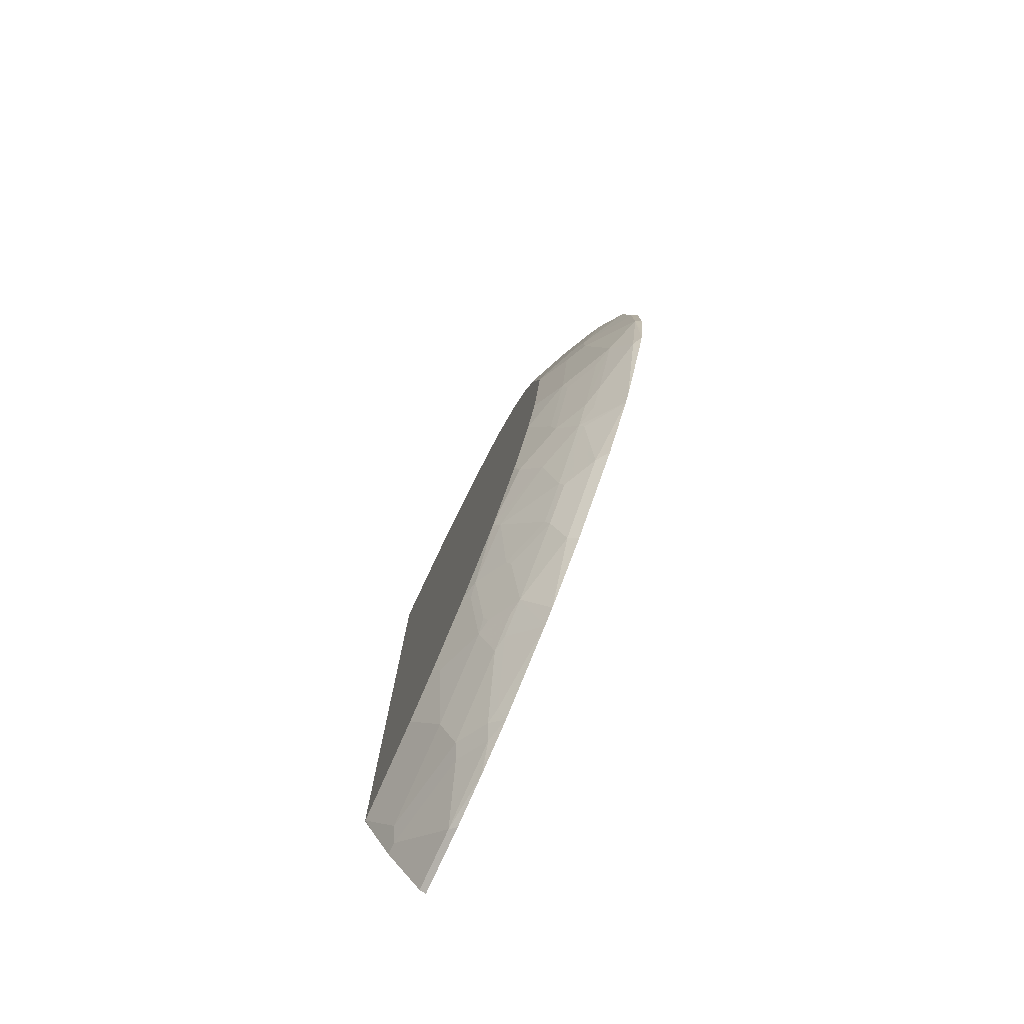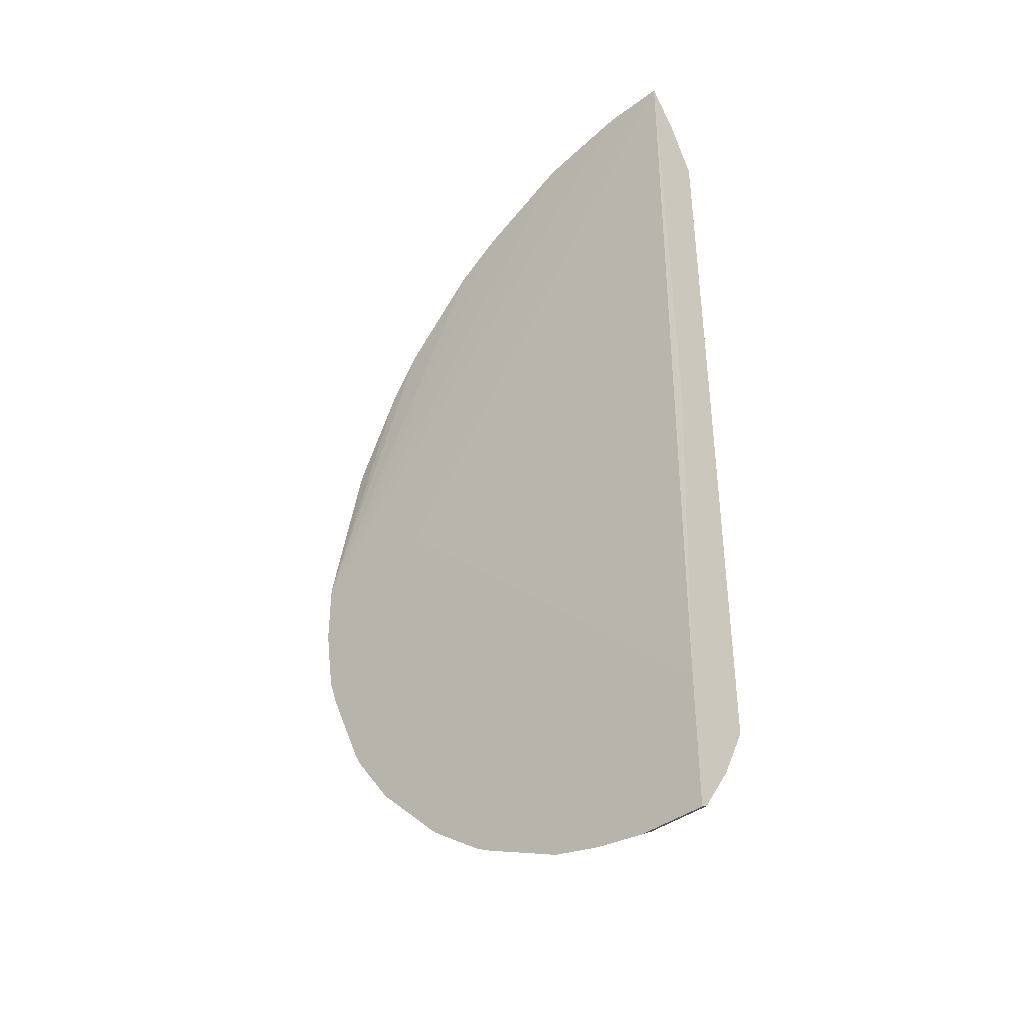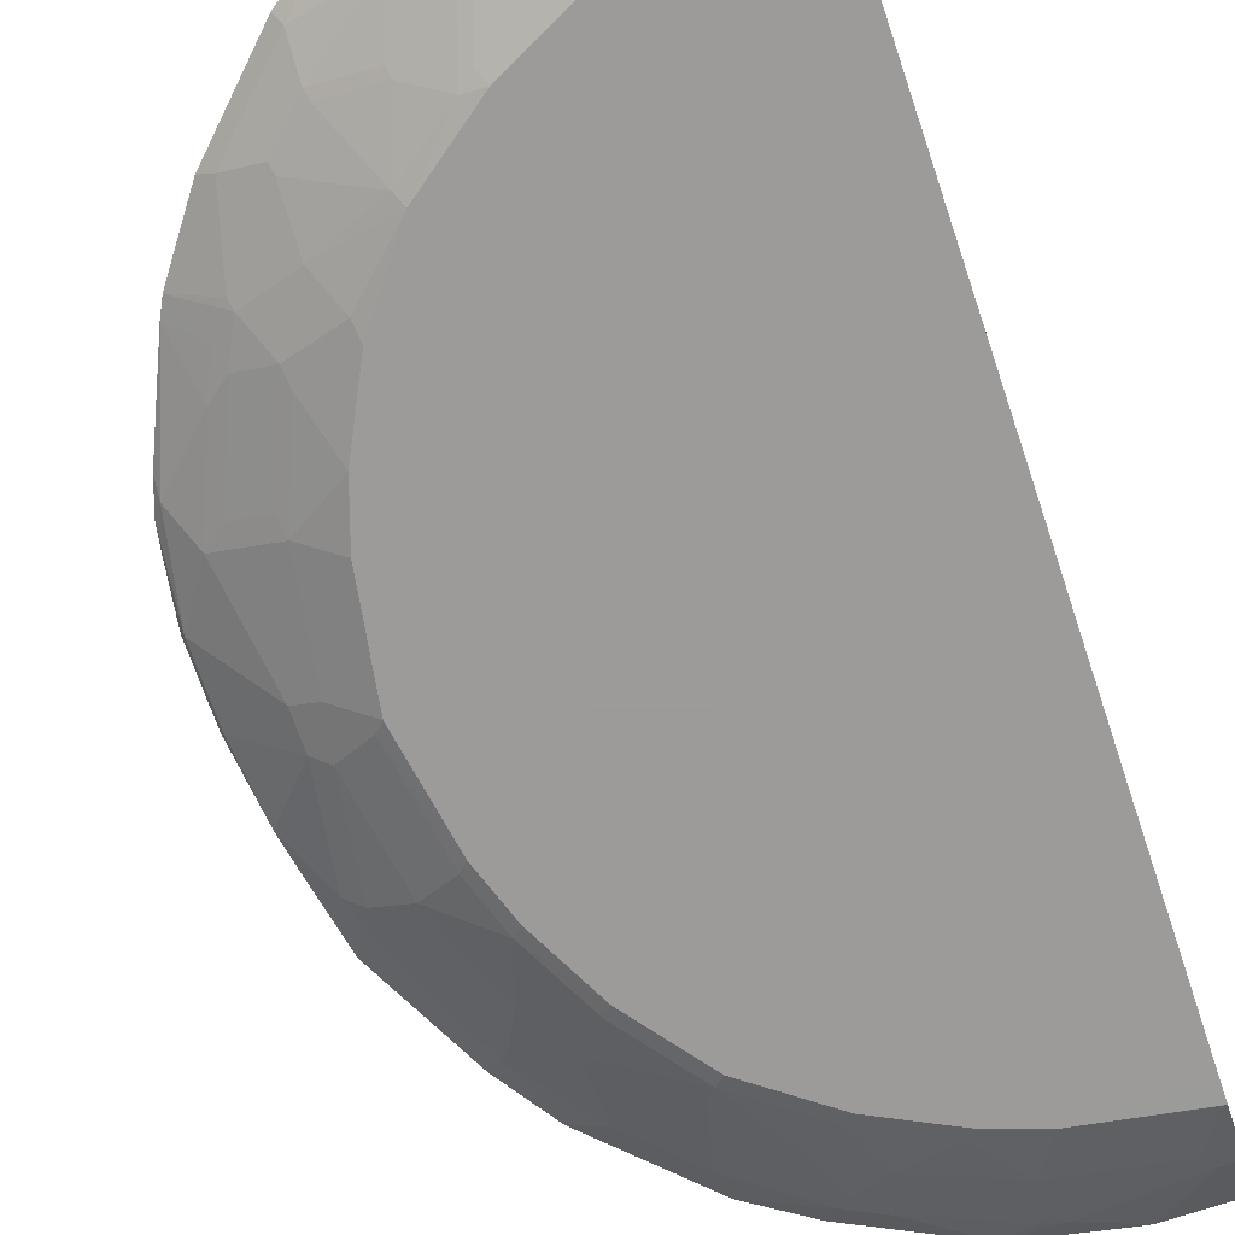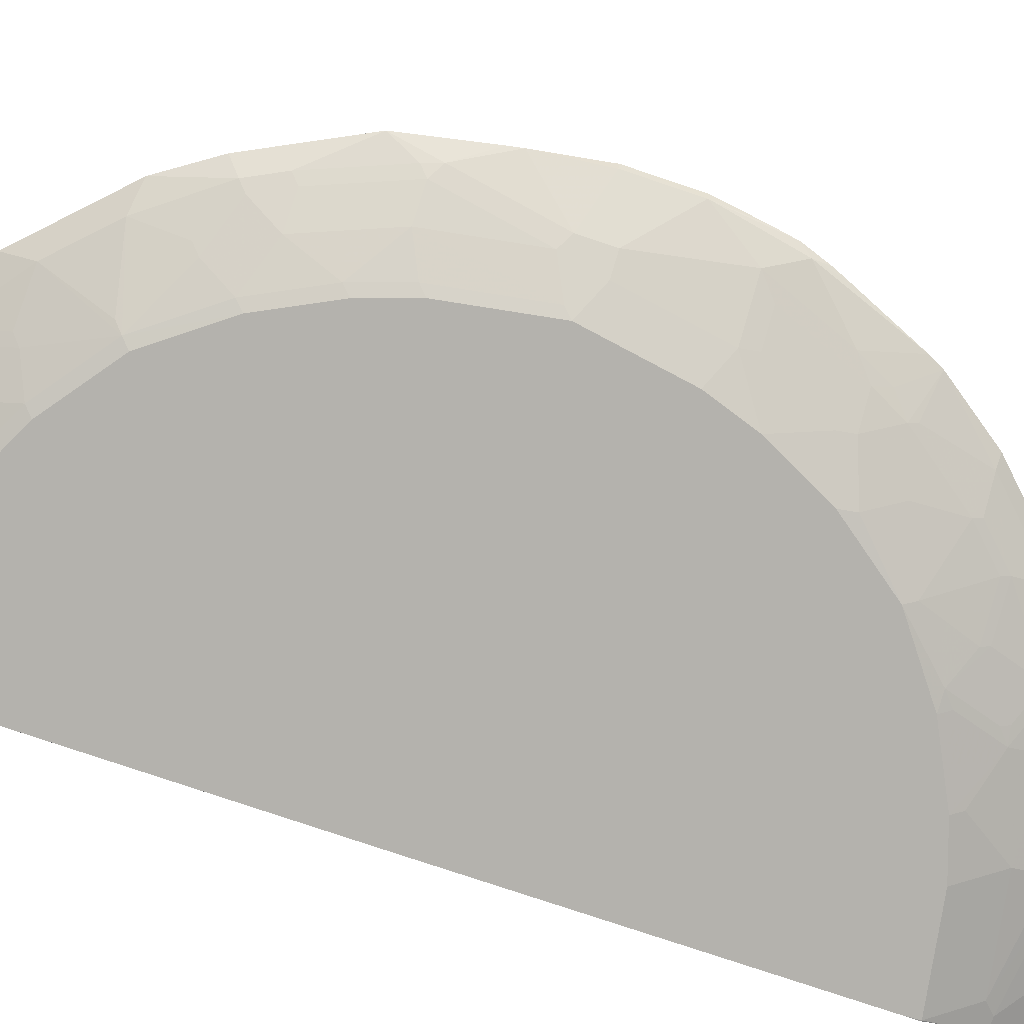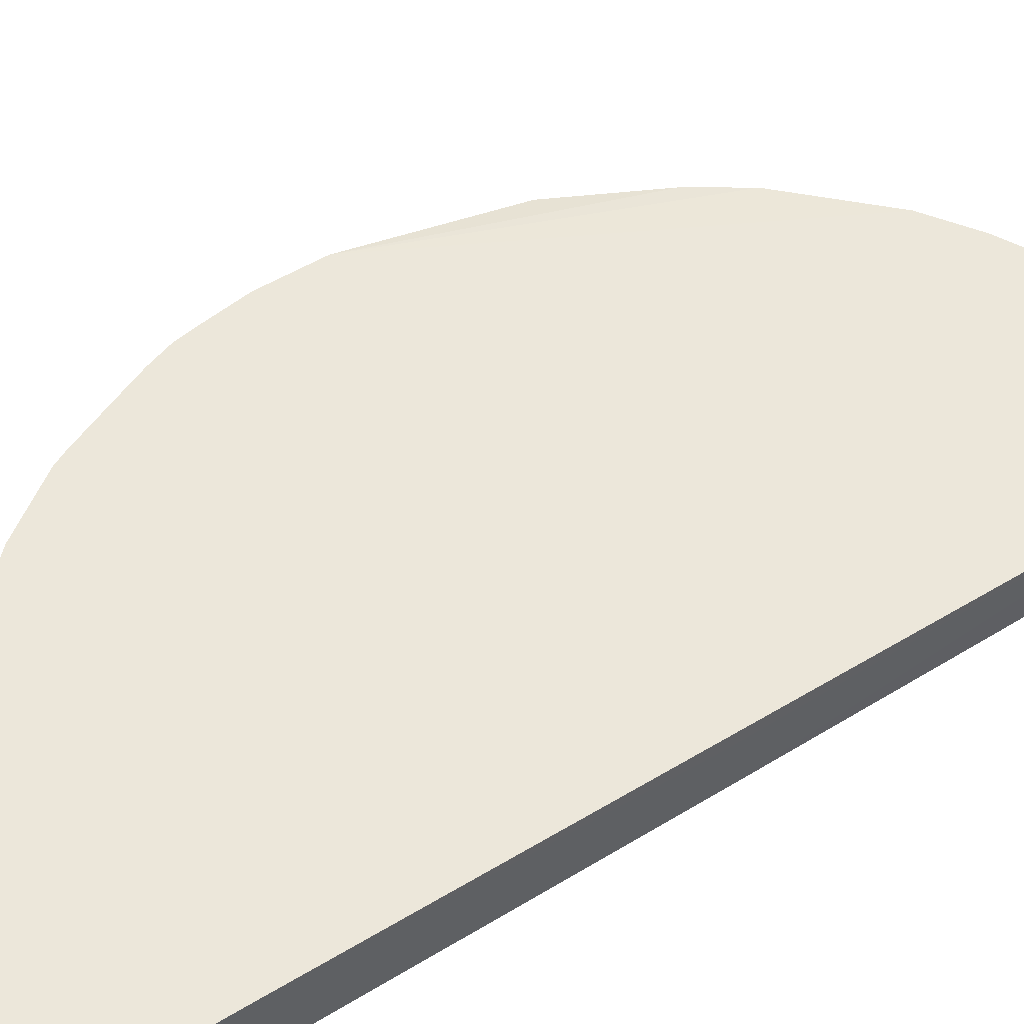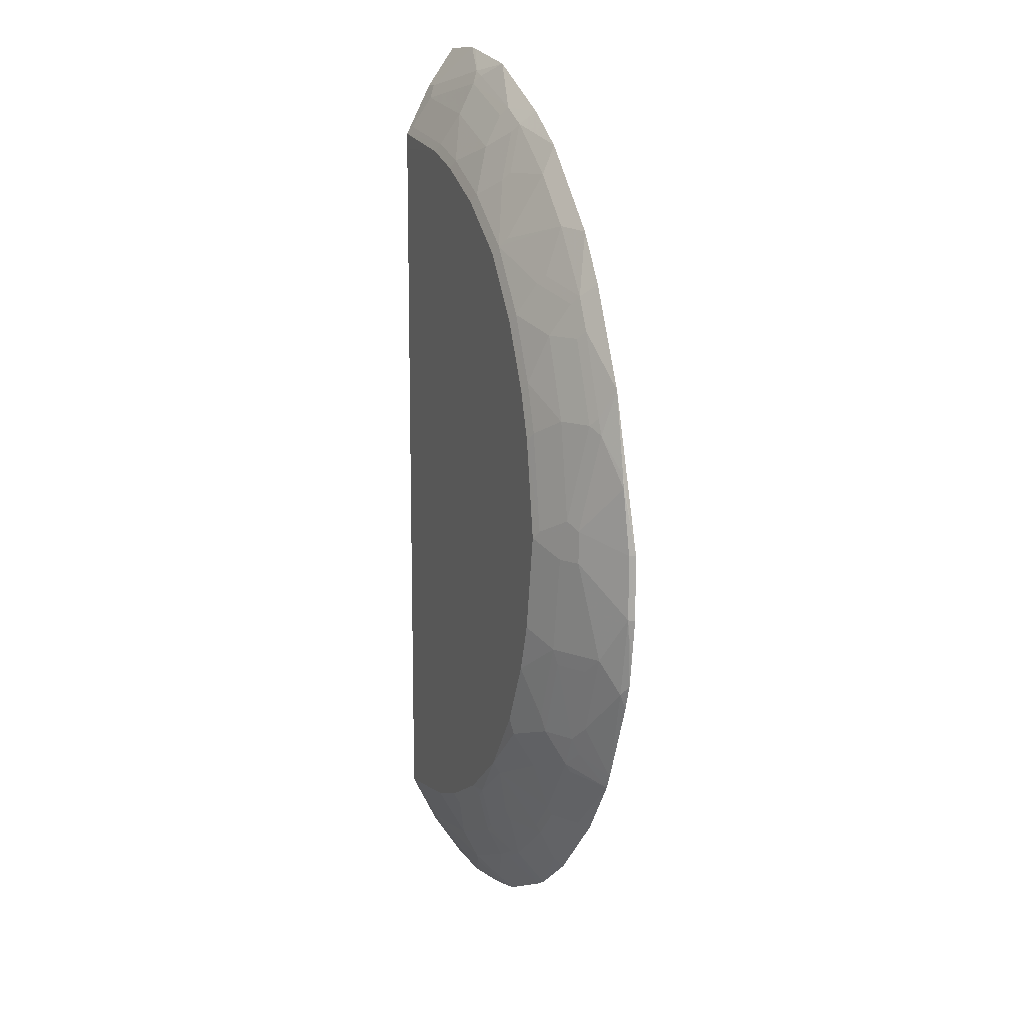
<metadata>
{"format":"obj","ext":"obj","renderer":"f3d","projection":"perspective","resolution":1024,"background":"white","views":[{"elev":-79.1,"azim":65.3,"up":"+Z"},{"elev":-40.5,"azim":-137.4,"up":"+Z"},{"elev":-69.9,"azim":-161.3,"up":"+Y"},{"elev":-79.5,"azim":71.6,"up":"+Y"},{"elev":52.2,"azim":-123.3,"up":"+Y"},{"elev":12.5,"azim":68.8,"up":"+Z"}]}
</metadata>
<code>
v -0.0009027 -0.2977 -0.6072
v 0.4392 -0.2977 -0.0002063
v 0.6072 -0.2977 -0.0796
v 0.6072 -0.2977 -0.0002063
v 0.6035 -0.3051 -0.0796
v 0.5984 -0.2977 -0.1393
v 0.5937 -0.2977 -0.1664
v 0.5836 -0.3051 -0.1791
v 0.5637 -0.325 -0.1393
v 0.5438 -0.3449 -0.01994
v 0.6034 -0.3051 -0.0002063
v 0.5952 -0.3092 0.07964
v 0.5438 -0.3449 0.0199
v 0.5438 -0.3449 -0.0002063
v 0.4874 -0.3731 0.009994
v 0.5272 -0.3532 0.02987
v 0.5637 -0.325 0.1393
v 0.5471 -0.3333 0.1493
v 0.5571 -0.3258 0.1592
v 0.5173 -0.3258 0.2587
v 0.5725 -0.3092 0.1946
v 0.5924 -0.3092 0.09508
v 0.5129 -0.3092 0.3139
v 0.4974 -0.3258 0.2984
v 0.5074 -0.3333 0.2488
v 0.5074 -0.3532 0.1493
v 0.4675 -0.3731 0.1293
v 0.4477 -0.3731 0.189
v 0.4675 -0.3532 0.2488
v 0.4874 -0.3333 0.2885
v 0.4277 -0.3532 0.3084
v 0.4377 -0.3457 0.3183
v 0.3482 -0.3731 0.3482
v 0.4377 -0.3258 0.378
v 0.4731 -0.3092 0.3736
v 0.3736 -0.3092 0.4731
v 0.378 -0.3258 0.4377
v 0.3581 -0.3656 0.3581
v 0.3183 -0.3457 0.4377
v 0.3084 -0.3532 0.4277
v 0.2686 -0.3731 0.4079
v 0.3382 -0.378 0.3382
v 0.3979 -0.378 0.2587
v 0.4078 -0.3731 0.2686
v 0.4377 -0.378 0.1791
v 0.4775 -0.378 2.799e-05
v 0.4576 -0.378 0.1194
v 0.5173 -0.3581 -0.01994
v 0.4974 -0.3581 -0.1393
v 0.4999 -0.3532 -0.1592
v 0.5397 -0.3333 -0.1592
v 0.4999 -0.3333 -0.2587
v 0.4601 -0.3532 -0.2587
v 0.4576 -0.3581 -0.2388
v 0.4377 -0.378 -0.1791
v 0.4576 -0.378 -0.1194
v 0.3382 -0.378 -0.3382
v 0.3979 -0.378 -0.2587
v 0.4004 -0.3731 -0.2786
v 0.4203 -0.3532 -0.3183
v 0.48 -0.3333 -0.2985
v 0.504 -0.325 -0.2786
v 0.5239 -0.325 -0.2388
v 0.5376 -0.2977 -0.3015
v 0.5737 -0.2977 -0.2189
v 0.5291 -0.2977 -0.3183
v 0.4825 -0.3283 -0.3084
v 0.4626 -0.3084 -0.388
v 0.4203 -0.3333 -0.378
v 0.3448 -0.3714 -0.3515
v 0.3805 -0.3333 -0.4178
v 0.383 -0.3283 -0.4278
v 0.3208 -0.3532 -0.4178
v 0.2811 -0.3731 -0.3979
v 0.3233 -0.3482 -0.4278
v 0.2612 -0.3532 -0.4576
v 0.3034 -0.3283 -0.4874
v 0.2636 -0.3482 -0.4675
v 0.2852 -0.3316 -0.4908
v 0.2454 -0.3515 -0.4708
v 0.2653 -0.3714 -0.4112
v 0.1791 -0.378 -0.4377
v 0.2587 -0.378 -0.3979
v 4.975e-05 -0.378 -0.4775
v 0.1194 -0.378 -0.4576
v 0.146 -0.3515 -0.5107
v 0.1857 -0.3714 -0.4509
v 0.2454 -0.3316 -0.5107
v 0.2636 -0.3283 -0.5073
v 0.2992 -0.2977 -0.5387
v 0.204 -0.3084 -0.567
v 0.1857 -0.3117 -0.5703
v 0.201 -0.2977 -0.5835
v 0.3187 -0.2977 -0.5287
v 0.383 -0.3084 -0.4675
v 0.4228 -0.3283 -0.388
v 0.4779 -0.2977 -0.3895
v 0.3898 -0.2977 -0.4775
v 0.08035 -0.2977 -0.6072
v 0.07297 -0.3051 -0.6035
v 0.1401 -0.2977 -0.5984
v 0.1724 -0.3051 -0.5836
v 0.146 -0.3316 -0.5504
v 0.1327 -0.325 -0.5637
v 0.01326 -0.3449 -0.5438
v 0.02654 -0.3515 -0.5306
v -0.0009027 -0.3449 -0.5438
v -0.0009027 -0.3051 -0.6035
v -0.0009027 -0.3779 -0.4773
v -0.0009027 -0.3676 -0.4983
v -0.0009027 -0.378 -0.4576
v -0.0009027 -0.378 -0.0002063
v 0.1791 -0.378 0.4377
v 0.1194 -0.378 0.4576
v 0.0002886 -0.378 0.4576
v 0.0002886 -0.3779 0.4775
v 0.0002886 -0.3779 0.4778
v 0.0002886 -0.3449 0.5438
v 0.01991 -0.3449 0.5438
v 0.02987 -0.3532 0.5272
v 0.1493 -0.3333 0.5471
v 0.1493 -0.3532 0.5073
v 0.1293 -0.3731 0.4675
v 0.009956 -0.3731 0.4874
v 0.189 -0.3731 0.4477
v 0.2487 -0.3532 0.4675
v 0.2487 -0.3333 0.5073
v 0.2587 -0.3258 0.5173
v 0.2886 -0.3333 0.4874
v 0.2984 -0.3258 0.4974
v 0.2587 -0.378 0.3979
v 0.3139 -0.3092 0.5129
v 0.1946 -0.3092 0.5726
v 0.1592 -0.3258 0.5571
v 0.1393 -0.325 0.5637
v 0.0951 -0.3092 0.5924
v 0.07961 -0.3092 0.5952
v 0.0002886 -0.3092 0.5952
v -0.0009027 -0.3184 -0.0002063
v -0.0009027 -0.2977 -0.4392
v 0.5823 -0.2977 -0.199
f 2 3 1
f 104 103 106
f 106 103 86
f 106 86 84
f 106 84 107
f 106 107 105
f 100 105 107
f 108 100 107
f 108 1 100
f 108 107 1
f 107 109 1
f 110 109 107
f 110 84 109
f 110 107 84
f 111 109 84
f 111 112 109
f 111 84 112
f 112 84 113
f 124 120 117
f 124 117 123
f 124 123 120
f 120 123 122
f 120 122 121
f 120 121 119
f 104 106 105
f 120 119 117
f 117 118 112
f 117 116 114
f 115 114 116
f 115 116 112
f 115 112 114
f 114 112 113
f 117 119 118
f 117 114 123
f 104 105 100
f 104 102 103
f 79 88 89
f 79 89 77
f 89 90 77
f 89 91 90
f 89 88 91
f 91 88 92
f 91 92 93
f 91 93 90
f 90 93 94
f 90 94 77
f 95 77 94
f 95 72 77
f 68 72 95
f 68 96 72
f 68 69 96
f 69 72 96
f 68 95 97
f 103 102 92
f 102 93 92
f 101 99 93
f 101 93 102
f 101 102 100
f 101 100 99
f 104 100 102
f 99 100 1
f 93 1 98
f 94 93 98
f 95 94 98
f 95 98 97
f 97 98 66
f 68 97 66
f 99 1 93
f 79 80 88
f 123 114 113
f 123 125 122
f 137 4 138
f 137 138 119
f 135 137 119
f 121 135 119
f 118 119 138
f 118 138 112
f 112 138 139
f 112 139 109
f 139 140 109
f 139 138 140
f 140 138 2
f 140 2 1
f 140 1 109
f 4 2 138
f 128 121 127
f 121 122 127
f 85 84 86
f 51 52 9
f 63 9 52
f 63 8 9
f 75 72 73
f 75 77 72
f 141 7 8
f 23 35 24
f 65 141 8
f 141 66 7
f 7 66 3
f 66 98 3
f 98 1 3
f 103 92 88
f 103 88 86
f 65 66 141
f 123 113 125
f 23 4 35
f 132 36 4
f 126 122 125
f 126 127 122
f 126 128 127
f 129 128 126
f 129 130 128
f 129 39 130
f 129 40 39
f 129 41 40
f 129 126 41
f 126 125 41
f 41 125 131
f 41 131 42
f 131 113 42
f 131 125 113
f 113 57 42
f 113 84 57
f 46 42 57
f 132 4 133
f 136 133 4
f 136 4 137
f 136 137 135
f 136 135 133
f 134 133 135
f 35 4 36
f 134 135 121
f 134 128 133
f 128 132 133
f 128 130 132
f 130 36 132
f 37 36 130
f 39 37 130
f 134 121 128
f 80 86 88
f 117 112 116
f 87 80 82
f 26 28 27
f 26 29 28
f 26 25 29
f 30 29 25
f 30 31 29
f 32 31 30
f 32 33 31
f 32 34 33
f 32 24 34
f 32 30 24
f 30 25 24
f 34 24 35
f 34 35 36
f 34 36 37
f 34 37 38
f 33 34 38
f 33 38 37
f 47 45 46
f 45 42 46
f 43 42 45
f 43 45 28
f 43 28 44
f 29 44 28
f 26 27 15
f 31 44 29
f 33 43 44
f 33 42 43
f 33 41 42
f 33 40 41
f 33 39 40
f 33 37 39
f 31 33 44
f 47 28 45
f 26 15 16
f 26 18 25
f 4 3 2
f 5 3 4
f 6 3 5
f 6 7 3
f 6 5 7
f 5 8 7
f 5 9 8
f 5 10 9
f 5 11 10
f 87 86 80
f 12 11 4
f 13 11 12
f 13 14 11
f 13 15 14
f 13 16 15
f 17 16 13
f 17 18 16
f 20 25 18
f 20 24 25
f 20 23 24
f 20 21 23
f 23 21 4
f 22 4 21
f 26 16 18
f 22 12 4
f 17 12 22
f 17 22 21
f 19 17 21
f 19 21 20
f 19 20 18
f 19 18 17
f 17 13 12
f 47 27 28
f 5 4 11
f 47 46 15
f 67 66 61
f 67 68 66
f 67 69 68
f 67 61 69
f 61 60 69
f 70 69 60
f 71 69 70
f 71 72 69
f 71 73 72
f 71 70 73
f 74 73 70
f 74 75 73
f 76 75 74
f 76 77 75
f 78 77 76
f 78 79 77
f 78 80 79
f 47 15 27
f 87 82 86
f 82 85 86
f 82 83 85
f 85 83 84
f 83 57 84
f 62 61 66
f 74 70 57
f 81 76 74
f 81 74 83
f 81 83 82
f 81 82 80
f 81 80 76
f 78 76 80
f 74 57 83
f 64 62 66
f 70 60 57
f 64 65 8
f 10 15 46
f 64 66 65
f 10 14 15
f 10 11 14
f 49 10 48
f 49 9 10
f 50 9 49
f 50 51 9
f 50 52 51
f 50 53 52
f 50 49 53
f 54 53 49
f 54 55 53
f 54 49 55
f 56 55 49
f 48 10 46
f 56 49 46
f 56 46 55
f 62 63 52
f 62 52 61
f 53 61 52
f 53 60 61
f 53 59 60
f 59 57 60
f 64 63 62
f 64 8 63
f 58 59 53
f 58 53 55
f 58 55 57
f 55 46 57
f 58 57 59
f 49 48 46

</code>
